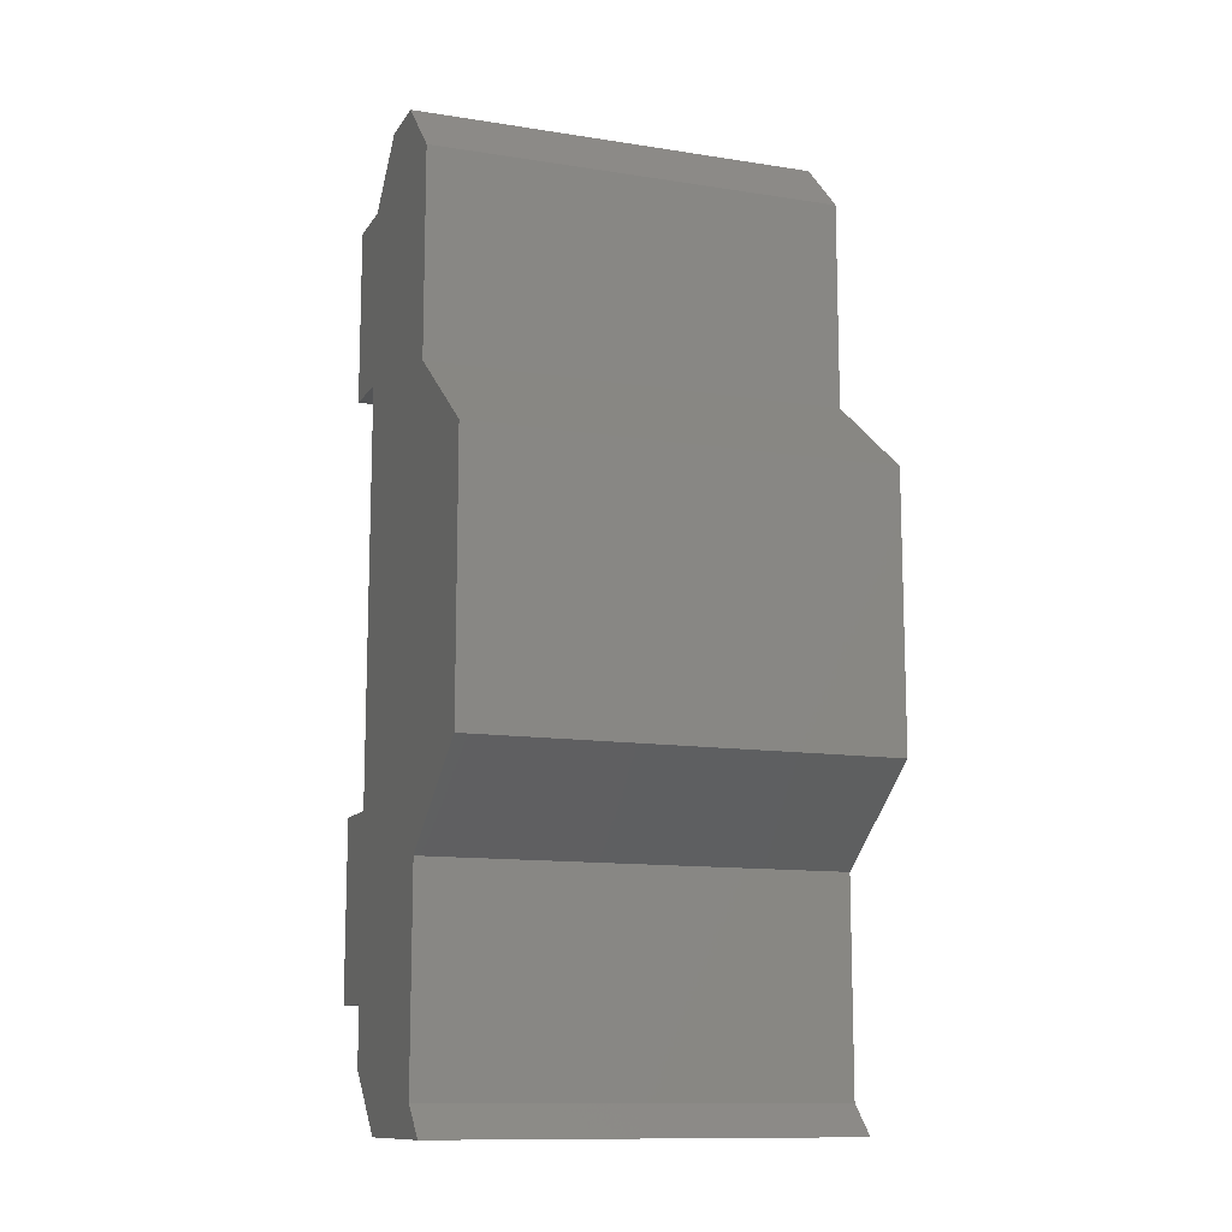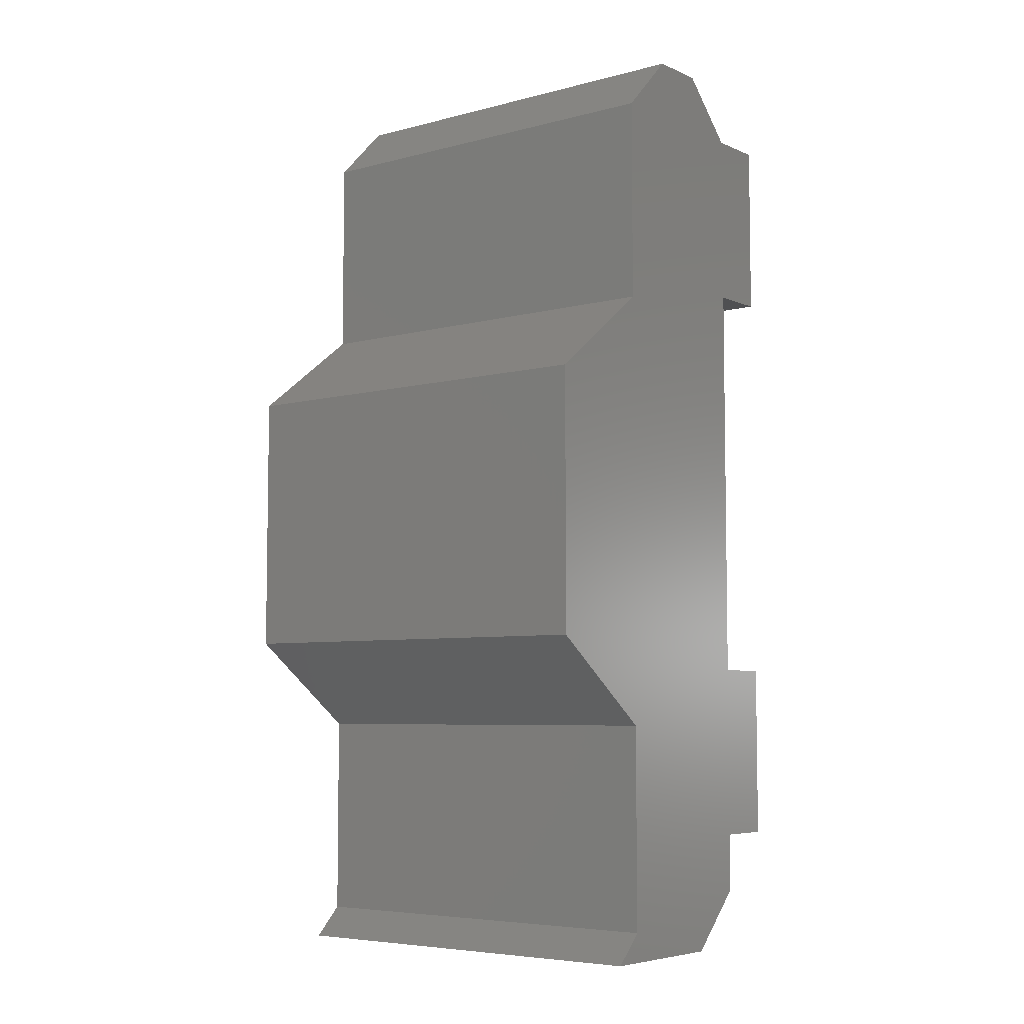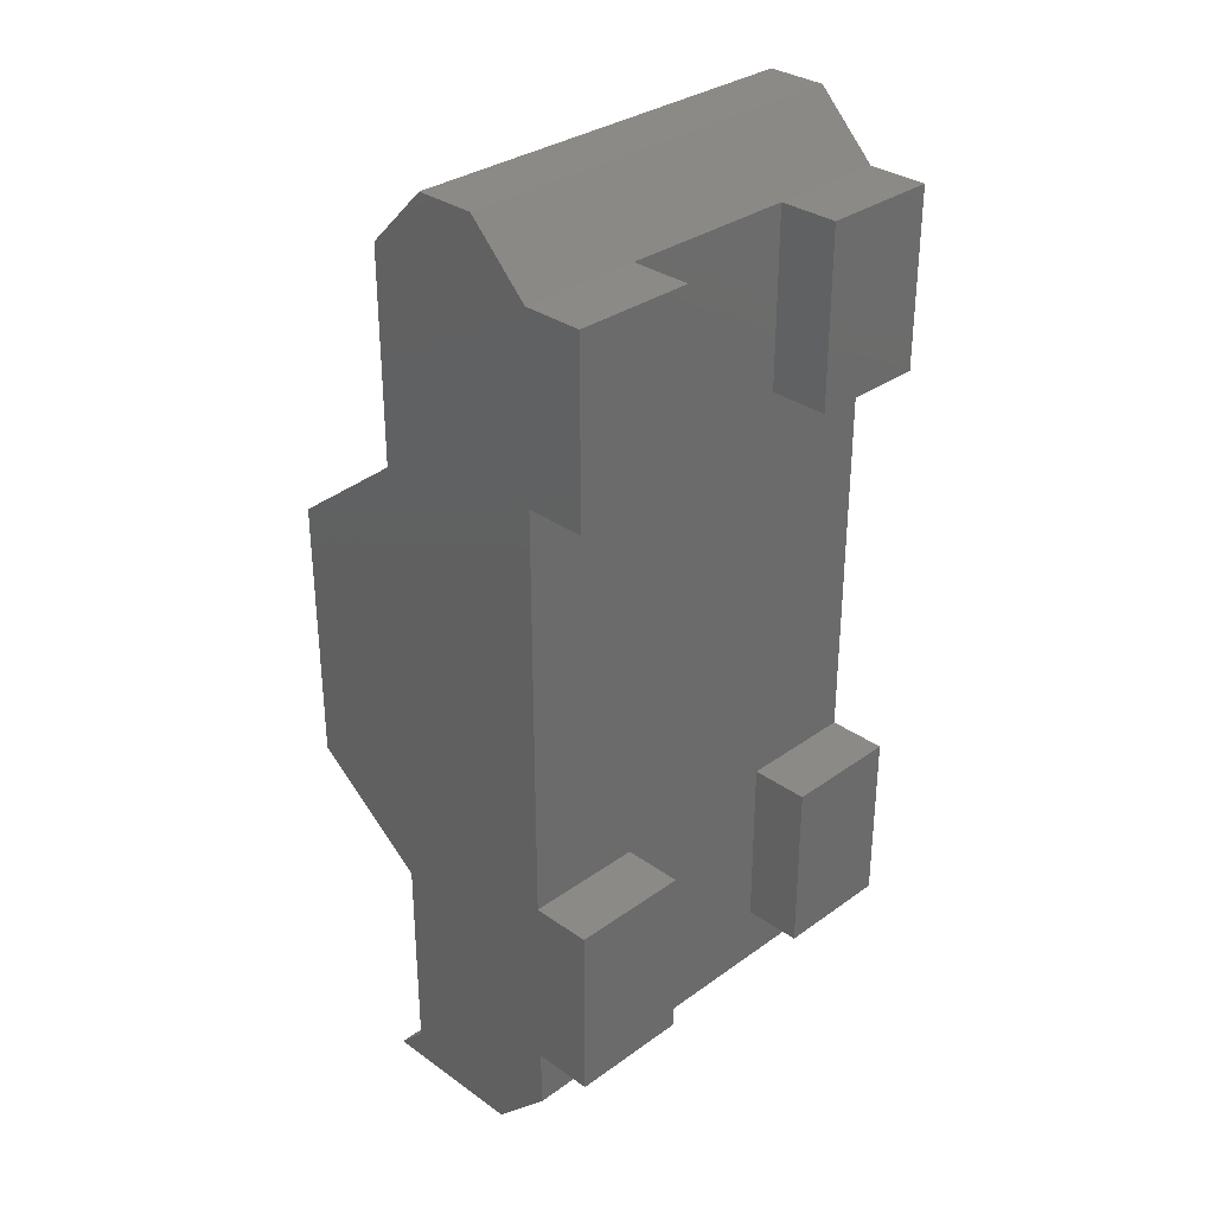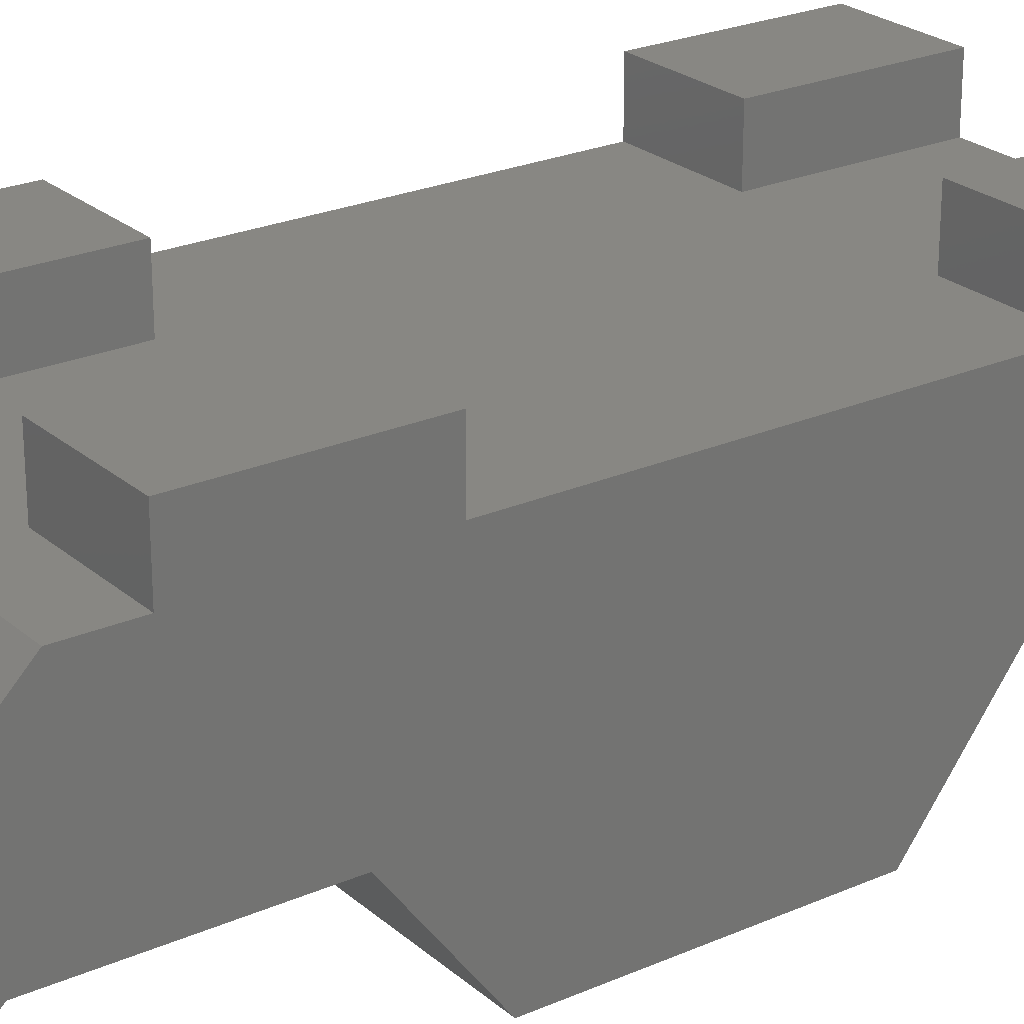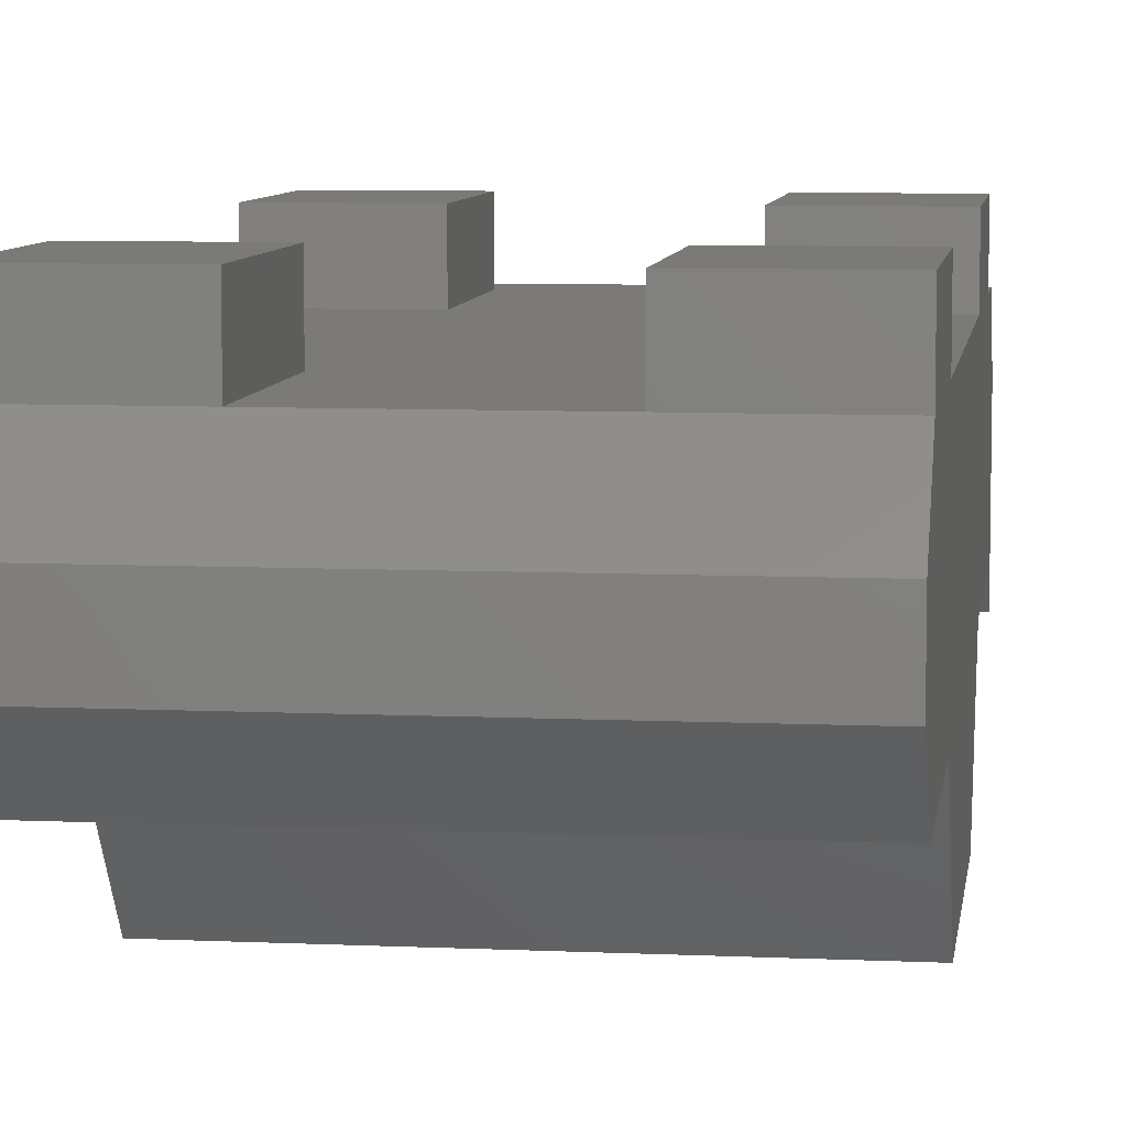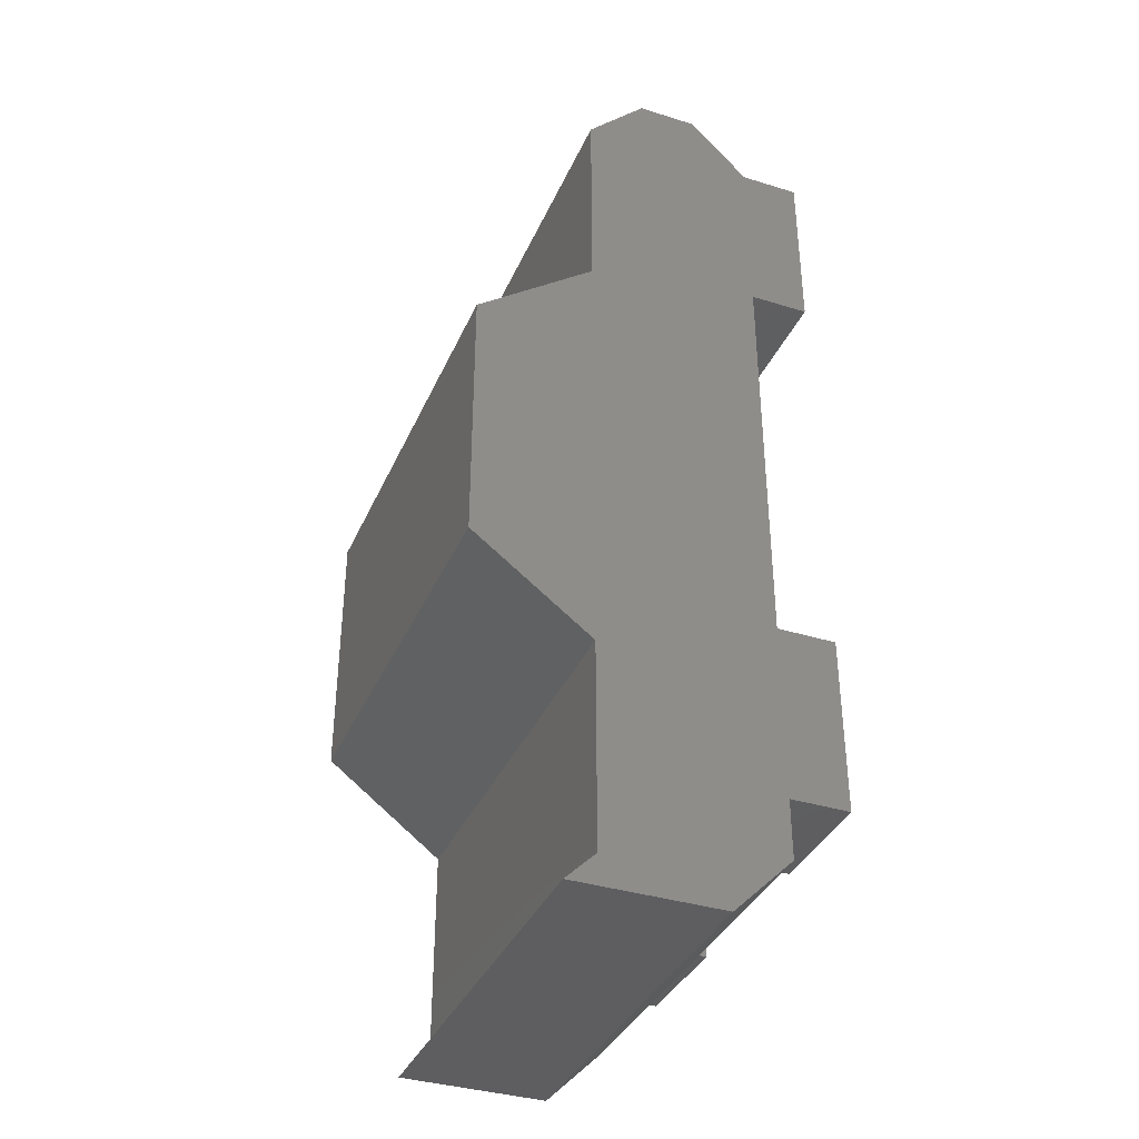
<metadata>
{"format":"stl","ext":"stl","renderer":"f3d","projection":"perspective","resolution":1024,"background":"white","views":[{"elev":-12.0,"azim":-20.5,"up":"+Z"},{"elev":-6.0,"azim":38.3,"up":"+Z"},{"elev":32.1,"azim":134.9,"up":"+Z"},{"elev":24.3,"azim":-125.9,"up":"+Y"},{"elev":7.5,"azim":7.5,"up":"+Y"},{"elev":-36.9,"azim":68.1,"up":"+Z"}]}
</metadata>
<code>
# stl→obj: 58 verts, 118 faces
v 7 -2 -5
v 7 -6 -5
v 7 -2 -8
v 7 -6 4
v 7 -2 4
v 7 2 16
v 7 2 -16
v 7 -8.573e-16 16
v 7 -2 14
v 7 -2 7
v 7 -2 -15
v 7 -3 -16
v 7 6 14
v 7 4 8
v 7 6 8
v 7 4 -6
v 7 4 -12
v 7 4 14
v 7 4 -14
v 7 6 -12
v 7 6 -6
v 3 6 -6
v 3 4 -6
v 3 4 -12
v 3 6 -12
v -3 4 -6
v -3 6 -12
v -3 6 -6
v -3 4 -12
v -7 6 -6
v -7 4 -6
v -7 2 -16
v -7 4 -12
v -7 4 -14
v -7 -2 -8
v -7 -2 -15
v -7 6 -12
v -7 4 8
v -7 6 14
v -7 6 8
v -7 2 14
v -7 -2 -5
v -7 -2 7
v -7 -3 -16
v -7 -6 4
v -7 -6 -5
v -7 -2 14
v -7 8.573e-16 16
v -7 2 16
v -7 4 14
v -3 4 14
v -3 6 14
v 3 6 14
v 3 4 14
v 3 4 8
v 3 6 8
v -3 6 8
v -3 4 8
f 1 2 3
f 4 1 5
f 1 4 2
f 6 5 7
f 6 8 9
f 6 9 10
f 6 10 5
f 1 7 5
f 3 7 1
f 11 7 3
f 7 11 12
f 13 14 15
f 6 16 14
f 16 7 17
f 18 14 13
f 6 14 18
f 16 6 7
f 17 7 19
f 16 20 21
f 20 16 17
f 22 16 21
f 16 22 23
f 24 22 25
f 22 24 23
f 24 20 17
f 20 24 25
f 20 22 21
f 22 20 25
f 26 27 28
f 27 26 29
f 30 26 28
f 26 30 31
f 32 33 34
f 33 35 31
f 33 32 36
f 33 30 37
f 30 33 31
f 38 39 40
f 38 41 39
f 31 42 38
f 43 38 42
f 38 43 41
f 33 36 35
f 36 32 44
f 45 42 46
f 42 45 43
f 31 35 42
f 47 41 43
f 48 41 47
f 41 48 49
f 33 27 29
f 27 33 37
f 27 30 28
f 30 27 37
f 50 51 52
f 39 50 52
f 50 39 41
f 53 18 13
f 54 18 53
f 55 53 56
f 53 55 54
f 55 15 14
f 15 55 56
f 15 53 13
f 53 15 56
f 51 57 52
f 57 51 58
f 38 57 58
f 57 38 40
f 57 39 52
f 39 57 40
f 49 8 6
f 8 49 48
f 44 7 12
f 7 44 32
f 19 24 17
f 24 19 29
f 34 29 19
f 29 34 33
f 24 26 23
f 26 24 29
f 23 55 14
f 55 23 58
f 23 14 16
f 26 58 23
f 58 26 38
f 38 26 31
f 55 51 54
f 51 55 58
f 46 4 45
f 2 4 46
f 46 1 2
f 1 46 42
f 36 3 35
f 3 36 11
f 6 6 49
f 43 9 47
f 9 43 10
f 44 11 36
f 11 44 12
f 46 42 35
f 35 3 2
f 42 2 1
f 2 42 46
f 35 2 46
f 7 34 19
f 34 7 32
f 5 10 4
f 43 4 10
f 4 43 45
f 49 50 41
f 18 6 6
f 54 6 18
f 51 6 54
f 6 51 50
f 49 6 50
f 47 8 48
f 8 47 9

</code>
